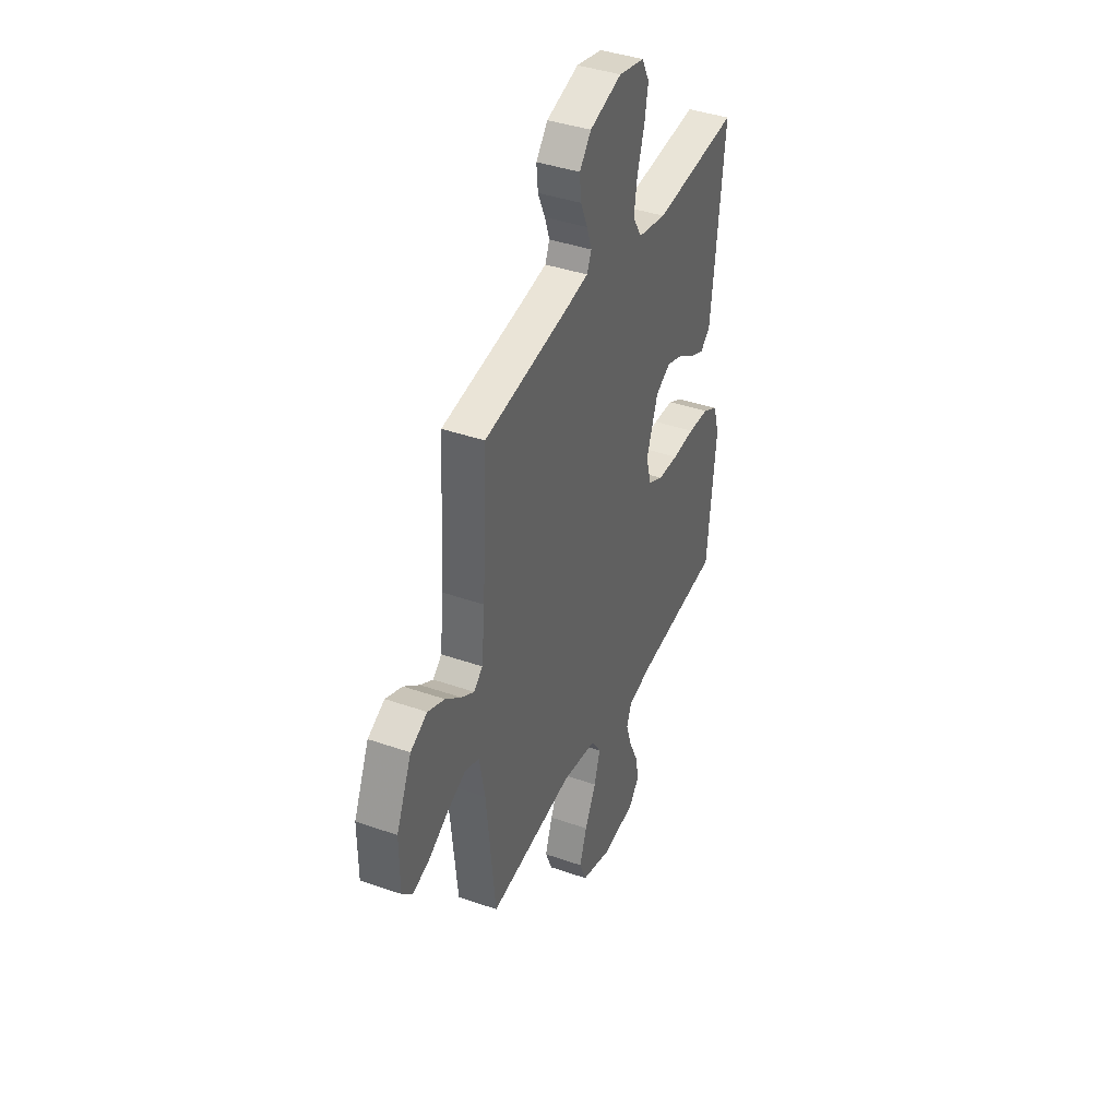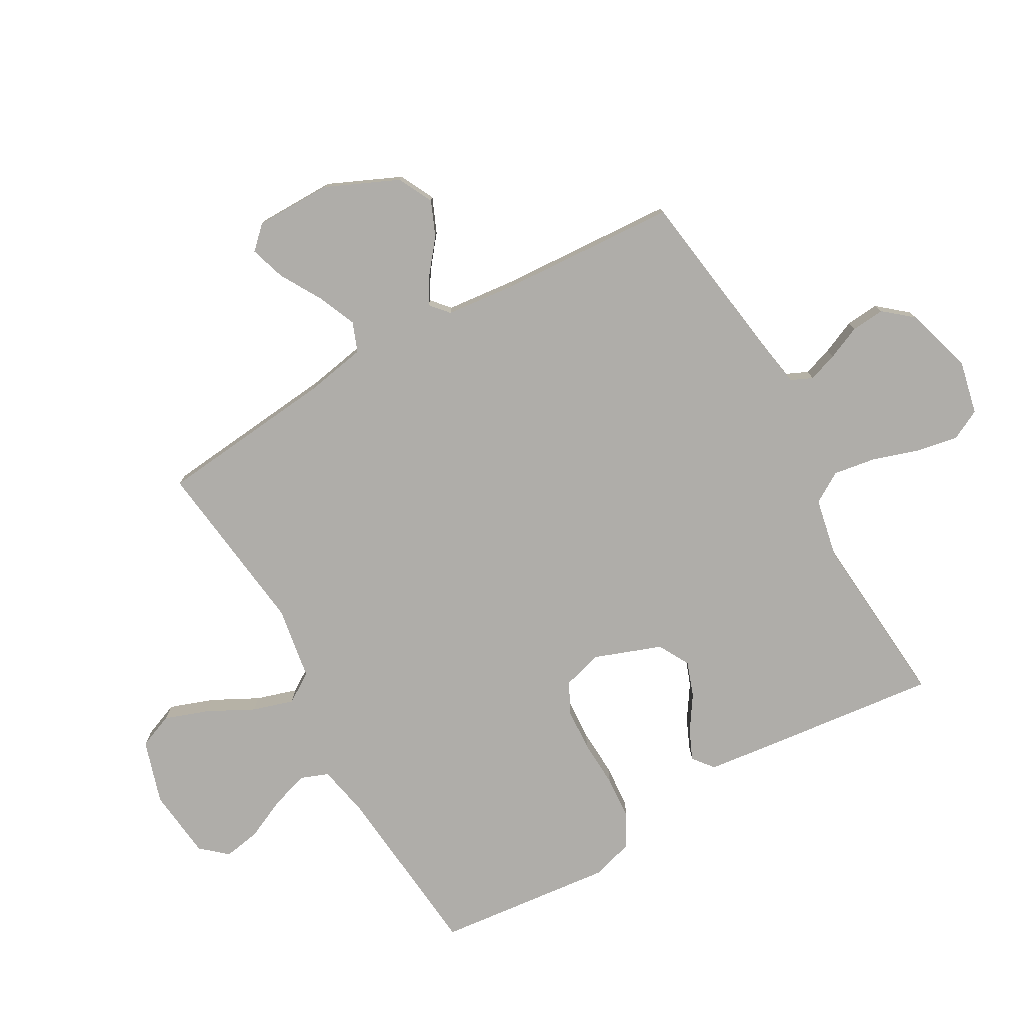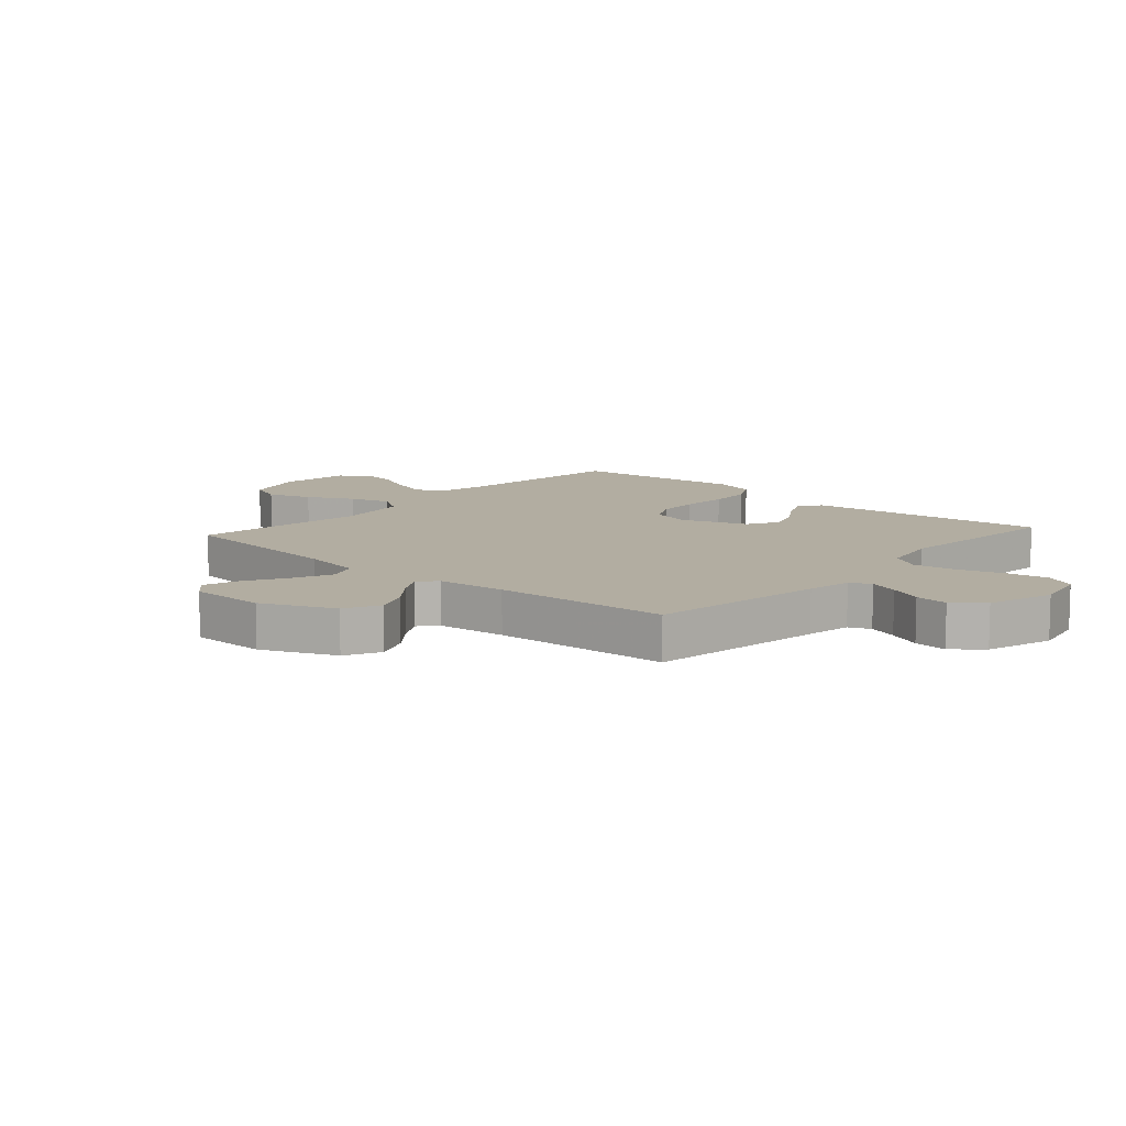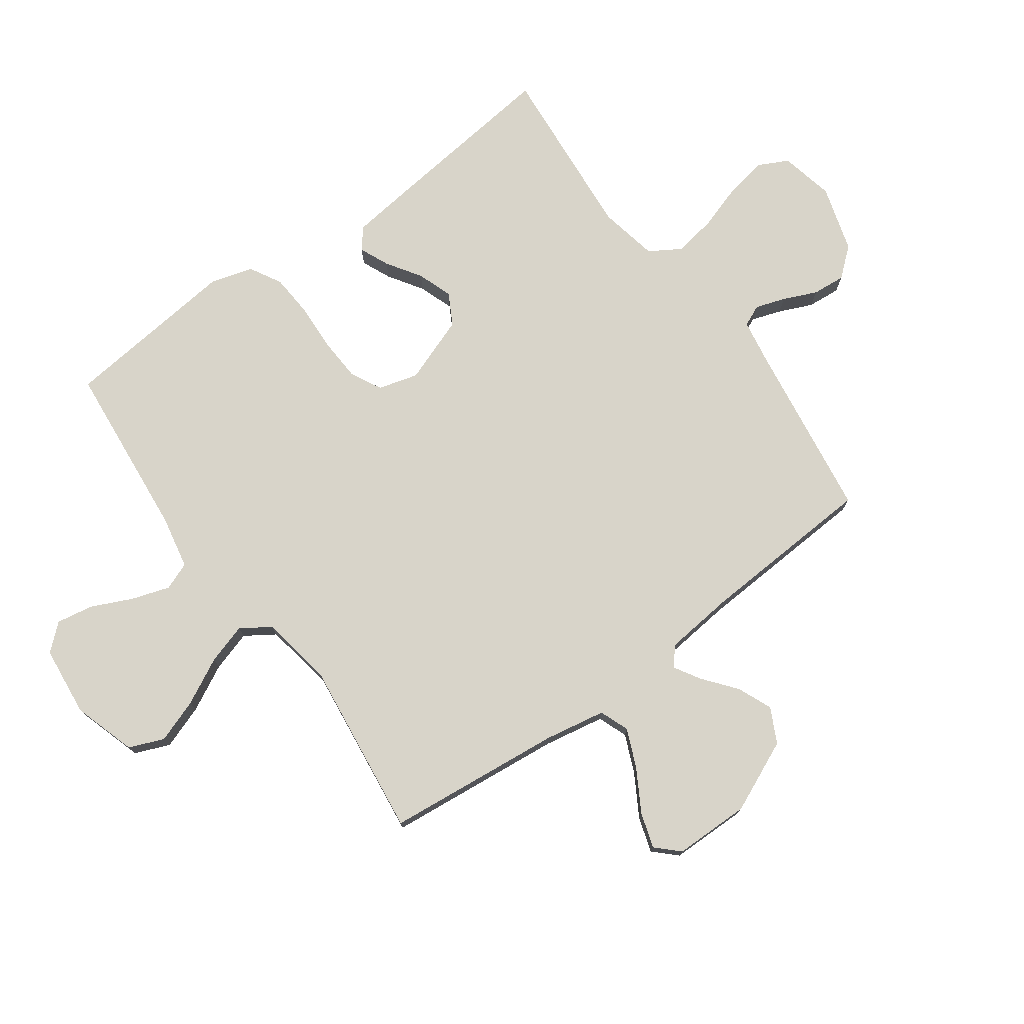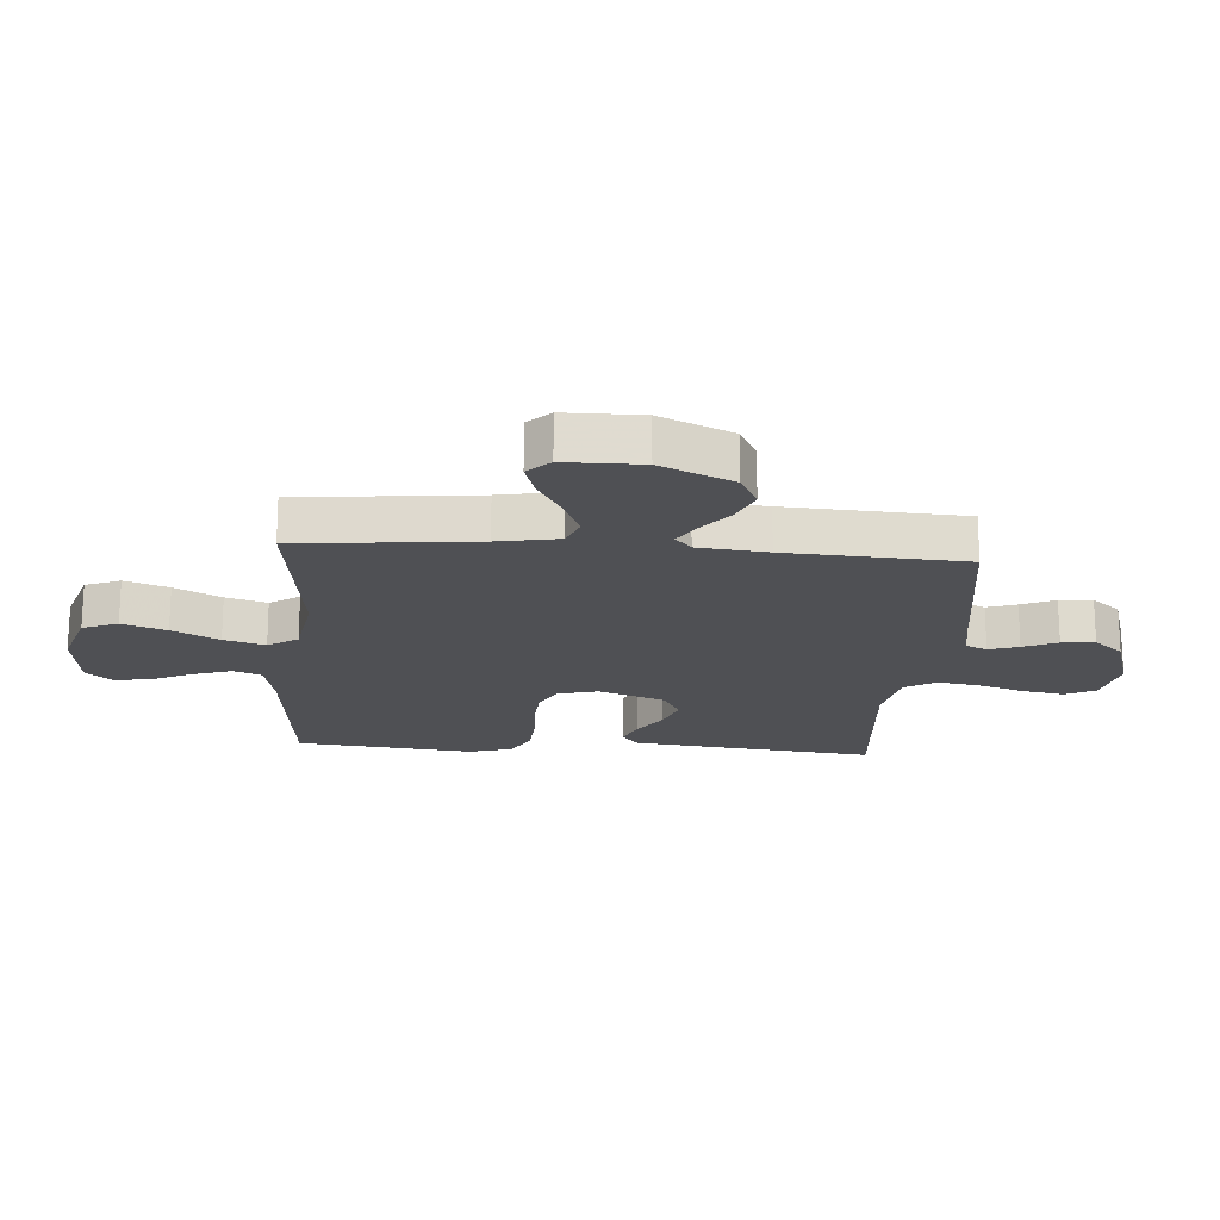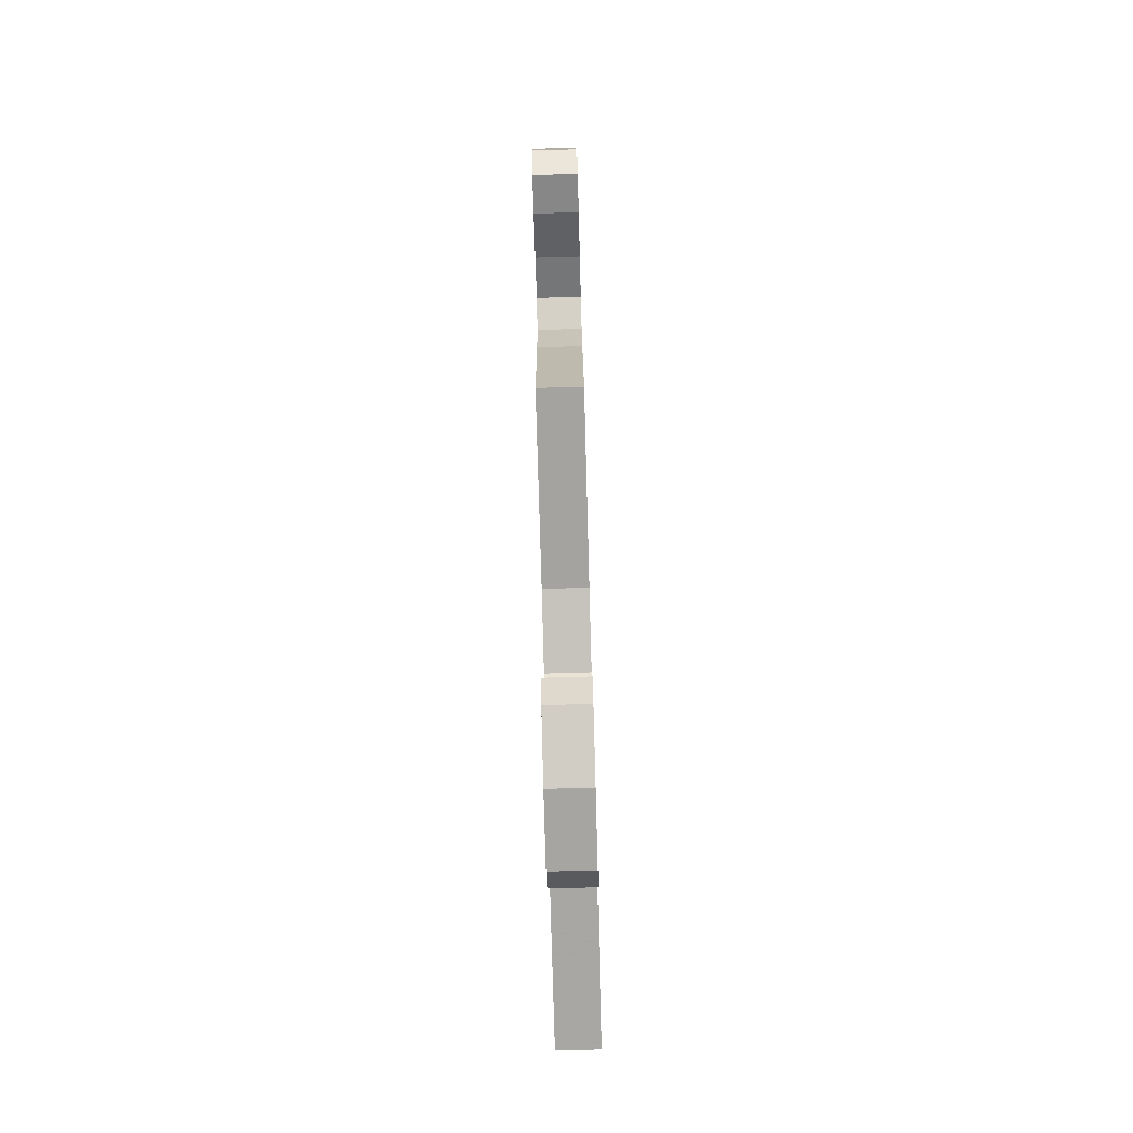
<metadata>
{"format":"obj","ext":"obj","renderer":"f3d","projection":"perspective","resolution":1024,"background":"white","views":[{"elev":40.0,"azim":-66.6,"up":"+Z"},{"elev":-77.4,"azim":-60.6,"up":"+Y"},{"elev":10.5,"azim":-48.2,"up":"+Y"},{"elev":75.7,"azim":-126.0,"up":"+Y"},{"elev":-19.1,"azim":-94.3,"up":"+Y"},{"elev":-79.9,"azim":-88.4,"up":"+Z"}]}
</metadata>
<code>
v 0.5 0.07 0.5
v 0.467 0.07 0.2
v 0.454 0.07 0.089
v 0.419 0.07 0.061
v 0.369 0.07 0.083
v 0.311 0.07 0.121
v 0.252 0.07 0.142
v 0.199 0.07 0.113
v 0.158 0.07 0
v 0.177 0.07 -0.067
v 0.229 0.07 -0.094
v 0.302 0.07 -0.098
v 0.382 0.07 -0.094
v 0.456 0.07 -0.099
v 0.51 0.07 -0.129
v 0.531 0.07 -0.2
v 0.5 0.07 -0.5
v 0.2 0.07 -0.529
v 0.111 0.07 -0.547
v 0.093 0.07 -0.594
v 0.114 0.07 -0.658
v 0.146 0.07 -0.727
v 0.157 0.07 -0.789
v 0.119 0.07 -0.833
v 0 0.07 -0.846
v -0.107 0.07 -0.813
v -0.131 0.07 -0.754
v -0.105 0.07 -0.68
v -0.065 0.07 -0.602
v -0.044 0.07 -0.533
v -0.077 0.07 -0.483
v -0.2 0.07 -0.463
v -0.5 0.07 -0.5
v -0.531 0.07 -0.2
v -0.55 0.07 -0.097
v -0.6 0.07 -0.078
v -0.665 0.07 -0.106
v -0.735 0.07 -0.147
v -0.795 0.07 -0.166
v -0.831 0.07 -0.129
v -0.832 0.07 0
v -0.778 0.07 0.122
v -0.719 0.07 0.152
v -0.66 0.07 0.127
v -0.605 0.07 0.083
v -0.56 0.07 0.056
v -0.529 0.07 0.083
v -0.517 0.07 0.2
v -0.5 0.07 0.5
v -0.2 0.07 0.543
v -0.123 0.07 0.556
v -0.107 0.07 0.592
v -0.124 0.07 0.642
v -0.149 0.07 0.699
v -0.154 0.07 0.755
v -0.113 0.07 0.804
v 0 0.07 0.838
v 0.091 0.07 0.818
v 0.117 0.07 0.767
v 0.104 0.07 0.696
v 0.079 0.07 0.618
v 0.068 0.07 0.547
v 0.1 0.07 0.495
v 0.2 0.07 0.475
v 0.5 0 0.5
v 0.467 0 0.2
v 0.454 0 0.089
v 0.419 0 0.061
v 0.369 0 0.083
v 0.311 0 0.121
v 0.252 0 0.142
v 0.199 0 0.113
v 0.158 0 0
v 0.177 0 -0.067
v 0.229 0 -0.094
v 0.302 0 -0.098
v 0.382 0 -0.094
v 0.456 0 -0.099
v 0.51 0 -0.129
v 0.531 0 -0.2
v 0.5 0 -0.5
v 0.2 0 -0.529
v 0.111 0 -0.547
v 0.093 0 -0.594
v 0.114 0 -0.658
v 0.146 0 -0.727
v 0.157 0 -0.789
v 0.119 0 -0.833
v 0 0 -0.846
v -0.107 0 -0.813
v -0.131 0 -0.754
v -0.105 0 -0.68
v -0.065 0 -0.602
v -0.044 0 -0.533
v -0.077 0 -0.483
v -0.2 0 -0.463
v -0.5 0 -0.5
v -0.531 0 -0.2
v -0.55 0 -0.097
v -0.6 0 -0.078
v -0.665 0 -0.106
v -0.735 0 -0.147
v -0.795 0 -0.166
v -0.831 0 -0.129
v -0.832 0 0
v -0.778 0 0.122
v -0.719 0 0.152
v -0.66 0 0.127
v -0.605 0 0.083
v -0.56 0 0.056
v -0.529 0 0.083
v -0.517 0 0.2
v -0.5 0 0.5
v -0.2 0 0.543
v -0.123 0 0.556
v -0.107 0 0.592
v -0.124 0 0.642
v -0.149 0 0.699
v -0.154 0 0.755
v -0.113 0 0.804
v 0 0 0.838
v 0.091 0 0.818
v 0.117 0 0.767
v 0.104 0 0.696
v 0.079 0 0.618
v 0.068 0 0.547
v 0.1 0 0.495
v 0.2 0 0.475
f 59 60 61
f 58 59 61
f 57 58 61
f 56 57 61
f 55 56 61
f 54 55 61
f 53 54 61
f 52 53 61 62
f 51 52 62 63
f 48 49 50
f 50 51 63
f 48 50 63
f 47 48 63
f 43 44 45
f 42 43 45
f 41 42 45
f 40 41 45
f 39 40 45
f 38 39 45
f 37 38 45
f 36 37 45 46
f 47 63 64
f 46 47 64
f 36 46 64
f 35 36 64
f 27 28 29
f 26 27 29
f 25 26 29
f 24 25 29
f 23 24 29
f 22 23 29
f 21 22 29
f 20 21 29 30
f 19 20 30 31
f 16 17 18
f 15 16 18
f 14 15 18
f 13 14 18
f 12 13 18
f 18 19 31
f 12 18 31
f 11 12 31
f 4 5 6
f 3 4 6
f 2 3 6
f 1 2 6
f 64 1 6
f 64 6 7
f 64 7 8
f 35 64 8
f 34 35 8
f 34 8 9
f 33 34 9
f 32 33 9
f 10 11 31 32
f 9 10 32
f 125 124 123
f 125 123 122
f 125 122 121
f 125 121 120
f 125 120 119
f 125 119 118
f 125 118 117
f 126 125 117 116
f 127 126 116 115
f 114 113 112
f 127 115 114
f 127 114 112
f 127 112 111
f 109 108 107
f 109 107 106
f 109 106 105
f 109 105 104
f 109 104 103
f 109 103 102
f 109 102 101
f 110 109 101 100
f 128 127 111
f 128 111 110
f 128 110 100
f 128 100 99
f 93 92 91
f 93 91 90
f 93 90 89
f 93 89 88
f 93 88 87
f 93 87 86
f 93 86 85
f 94 93 85 84
f 95 94 84 83
f 82 81 80
f 82 80 79
f 82 79 78
f 82 78 77
f 82 77 76
f 95 83 82
f 95 82 76
f 95 76 75
f 70 69 68
f 70 68 67
f 70 67 66
f 70 66 65
f 70 65 128
f 71 70 128
f 72 71 128
f 72 128 99
f 72 99 98
f 73 72 98
f 73 98 97
f 73 97 96
f 96 95 75 74
f 96 74 73
f 1 65 66 2
f 2 66 67 3
f 3 67 68 4
f 4 68 69 5
f 5 69 70 6
f 6 70 71 7
f 7 71 72 8
f 8 72 73 9
f 9 73 74 10
f 10 74 75 11
f 11 75 76 12
f 12 76 77 13
f 13 77 78 14
f 14 78 79 15
f 15 79 80 16
f 16 80 81 17
f 17 81 82 18
f 18 82 83 19
f 19 83 84 20
f 20 84 85 21
f 21 85 86 22
f 22 86 87 23
f 23 87 88 24
f 24 88 89 25
f 25 89 90 26
f 26 90 91 27
f 27 91 92 28
f 28 92 93 29
f 29 93 94 30
f 30 94 95 31
f 31 95 96 32
f 32 96 97 33
f 33 97 98 34
f 34 98 99 35
f 35 99 100 36
f 36 100 101 37
f 37 101 102 38
f 38 102 103 39
f 39 103 104 40
f 40 104 105 41
f 41 105 106 42
f 42 106 107 43
f 43 107 108 44
f 44 108 109 45
f 45 109 110 46
f 46 110 111 47
f 47 111 112 48
f 48 112 113 49
f 49 113 114 50
f 50 114 115 51
f 51 115 116 52
f 52 116 117 53
f 53 117 118 54
f 54 118 119 55
f 55 119 120 56
f 56 120 121 57
f 57 121 122 58
f 58 122 123 59
f 59 123 124 60
f 60 124 125 61
f 61 125 126 62
f 62 126 127 63
f 63 127 128 64
f 64 128 65 1

</code>
